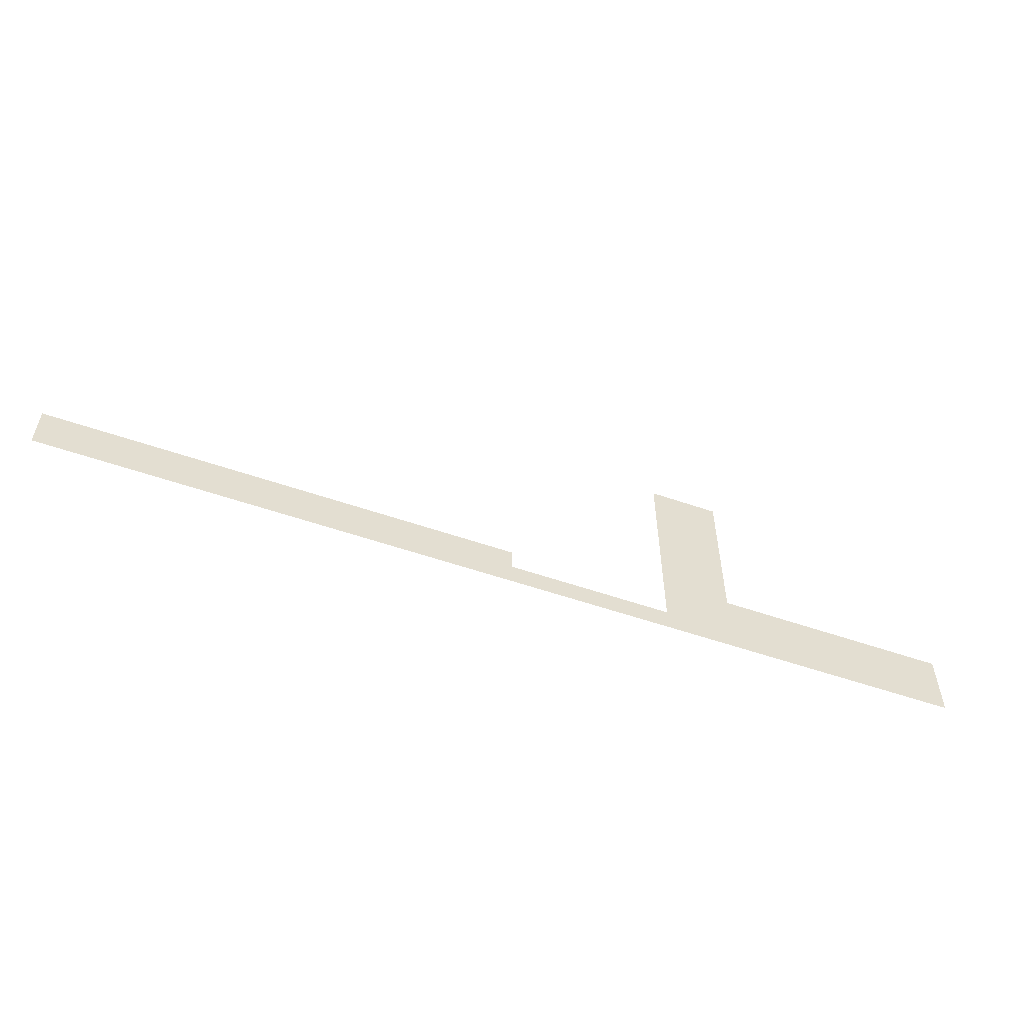
<metadata>
{"format":"obj","ext":"obj","renderer":"f3d","projection":"perspective","resolution":1024,"background":"white","views":[{"elev":-55.3,"azim":159.9,"up":"+Y"}]}
</metadata>
<code>
v -8.64 -3.52 0
v -8.96 -3.52 0
v -8.96 -3.2 0
v -8.64 -3.2 0
v -9.28 -3.52 0
v -9.28 -3.2 0
v -9.6 -3.52 0
v -9.6 -3.2 0
v -8.64 -3.84 0
v -8.96 -3.84 0
v -9.28 -3.84 0
v -9.6 -3.84 0
v -8.64 -4.16 0
v -8.96 -4.16 0
v -9.28 -4.16 0
v -9.6 -4.16 0
v -8.64 -4.48 0
v -8.96 -4.48 0
v -9.28 -4.48 0
v -9.6 -4.48 0
v -8.64 -4.8 0
v -8.96 -4.8 0
v -9.28 -4.8 0
v -9.6 -4.8 0
v -8.64 -5.12 0
v -8.96 -5.12 0
v -9.28 -5.12 0
v -9.6 -5.12 0
v -8.64 -5.44 0
v -8.96 -5.44 0
v -9.28 -5.44 0
v -9.6 -5.44 0
v -8.64 -5.76 0
v -8.96 -5.76 0
v -9.28 -5.76 0
v -9.6 -5.76 0
v -9.92 -5.76 0
v -9.92 -5.44 0
v -10.24 -5.76 0
v -10.24 -5.44 0
v -10.56 -5.76 0
v -10.56 -5.44 0
v -10.88 -5.76 0
v -10.88 -5.44 0
v -11.2 -5.76 0
v -11.2 -5.44 0
v -11.52 -5.76 0
v -11.52 -5.44 0
v -11.84 -5.76 0
v -11.84 -5.44 0
v -12.16 -5.76 0
v -12.16 -5.44 0
v -12.48 -5.76 0
v -12.48 -5.44 0
v -12.8 -5.76 0
v -12.8 -5.44 0
v 0 -6.08 0
v -0.32 -6.08 0
v -0.32 -5.76 0
v 0 -5.76 0
v -0.64 -6.08 0
v -0.64 -5.76 0
v -0.96 -6.08 0
v -0.96 -5.76 0
v -1.28 -6.08 0
v -1.28 -5.76 0
v -1.6 -6.08 0
v -1.6 -5.76 0
v -1.92 -6.08 0
v -1.92 -5.76 0
v -2.24 -6.08 0
v -2.24 -5.76 0
v -2.56 -6.08 0
v -2.56 -5.76 0
v -2.88 -6.08 0
v -2.88 -5.76 0
v -4.8 -6.08 0
v -5.12 -6.08 0
v -5.12 -5.76 0
v -4.8 -5.76 0
v -5.44 -6.08 0
v -5.44 -5.76 0
v -5.76 -6.08 0
v -5.76 -5.76 0
v -6.08 -6.08 0
v -6.08 -5.76 0
v -6.4 -6.08 0
v -6.4 -5.76 0
v -8.64 -6.08 0
v -8.96 -6.08 0
v -9.28 -6.08 0
v -9.6 -6.08 0
v -9.92 -6.08 0
v -10.24 -6.08 0
v -10.56 -6.08 0
v -10.88 -6.08 0
v -11.2 -6.08 0
v -11.52 -6.08 0
v -11.84 -6.08 0
v -12.16 -6.08 0
v -12.48 -6.08 0
v -12.8 -6.08 0
v 0 -6.4 0
v -0.32 -6.4 0
v -0.64 -6.4 0
v -0.96 -6.4 0
v -1.28 -6.4 0
v -1.6 -6.4 0
v -1.92 -6.4 0
v -2.24 -6.4 0
v -2.56 -6.4 0
v -2.88 -6.4 0
v -3.2 -6.4 0
v -3.2 -6.08 0
v -3.52 -6.4 0
v -3.52 -6.08 0
v -3.84 -6.4 0
v -3.84 -6.08 0
v -4.16 -6.4 0
v -4.16 -6.08 0
v -4.48 -6.4 0
v -4.48 -6.08 0
v -4.8 -6.4 0
v -5.12 -6.4 0
v -5.44 -6.4 0
v -5.76 -6.4 0
v -6.08 -6.4 0
v -6.4 -6.4 0
v -6.72 -6.4 0
v -6.72 -6.08 0
v -7.04 -6.4 0
v -7.04 -6.08 0
v -7.36 -6.4 0
v -7.36 -6.08 0
v -7.68 -6.4 0
v -7.68 -6.08 0
v -8 -6.4 0
v -8 -6.08 0
v -8.32 -6.4 0
v -8.32 -6.08 0
v -8.64 -6.4 0
v -8.96 -6.4 0
v -9.28 -6.4 0
v -9.6 -6.4 0
v -9.92 -6.4 0
v -10.24 -6.4 0
v -10.56 -6.4 0
v -10.88 -6.4 0
v -11.2 -6.4 0
v -11.52 -6.4 0
v -11.84 -6.4 0
v -12.16 -6.4 0
v -12.48 -6.4 0
v -12.8 -6.4 0
v -3.2 -5.76 0
v -3.52 -5.76 0
v -3.84 -5.76 0
v -4.16 -5.76 0
v -4.48 -5.76 0
g mesh_0001
f 1 2 3 4
f 2 5 6 3
f 5 7 8 6
f 9 10 2 1
f 10 11 5 2
f 11 12 7 5
f 13 14 10 9
f 14 15 11 10
f 15 16 12 11
f 17 18 14 13
f 18 19 15 14
f 19 20 16 15
f 21 22 18 17
f 22 23 19 18
f 23 24 20 19
f 25 26 22 21
f 26 27 23 22
f 27 28 24 23
f 29 30 26 25
f 30 31 27 26
f 31 32 28 27
f 33 34 30 29
f 34 35 31 30
f 35 36 32 31
f 36 37 38 32
f 37 39 40 38
f 39 41 42 40
f 41 43 44 42
f 43 45 46 44
f 45 47 48 46
f 47 49 50 48
f 49 51 52 50
f 51 53 54 52
f 53 55 56 54
f 57 58 59 60
f 58 61 62 59
f 61 63 64 62
f 63 65 66 64
f 65 67 68 66
f 67 69 70 68
f 69 71 72 70
f 71 73 74 72
f 73 75 76 74
f 77 78 79 80
f 78 81 82 79
f 81 83 84 82
f 83 85 86 84
f 85 87 88 86
f 89 90 34 33
f 90 91 35 34
f 91 92 36 35
f 92 93 37 36
f 93 94 39 37
f 94 95 41 39
f 95 96 43 41
f 96 97 45 43
f 97 98 47 45
f 98 99 49 47
f 99 100 51 49
f 100 101 53 51
f 101 102 55 53
f 103 104 58 57
f 104 105 61 58
f 105 106 63 61
f 106 107 65 63
f 107 108 67 65
f 108 109 69 67
f 109 110 71 69
f 110 111 73 71
f 111 112 75 73
f 112 113 114 75
f 113 115 116 114
f 115 117 118 116
f 117 119 120 118
f 119 121 122 120
f 121 123 77 122
f 123 124 78 77
f 124 125 81 78
f 125 126 83 81
f 126 127 85 83
f 127 128 87 85
f 128 129 130 87
f 129 131 132 130
f 131 133 134 132
f 133 135 136 134
f 135 137 138 136
f 137 139 140 138
f 139 141 89 140
f 141 142 90 89
f 142 143 91 90
f 143 144 92 91
f 144 145 93 92
f 145 146 94 93
f 146 147 95 94
f 147 148 96 95
f 148 149 97 96
f 149 150 98 97
f 150 151 99 98
f 151 152 100 99
f 152 153 101 100
f 153 154 102 101
g mesh_0002
f 75 114 155 76
f 114 116 156 155
f 116 118 157 156
f 118 120 158 157
f 120 122 159 158
f 122 77 80 159

</code>
